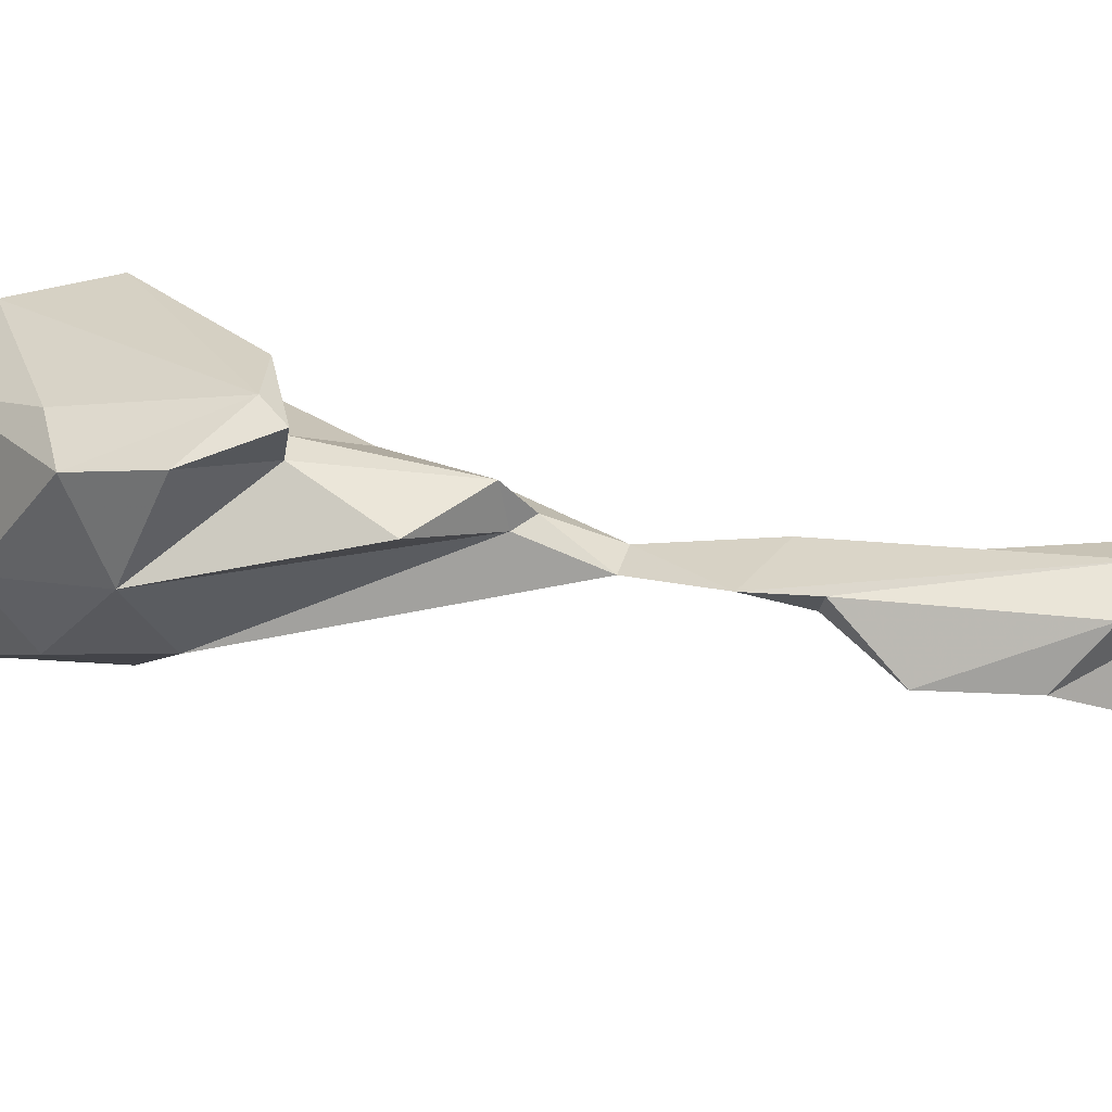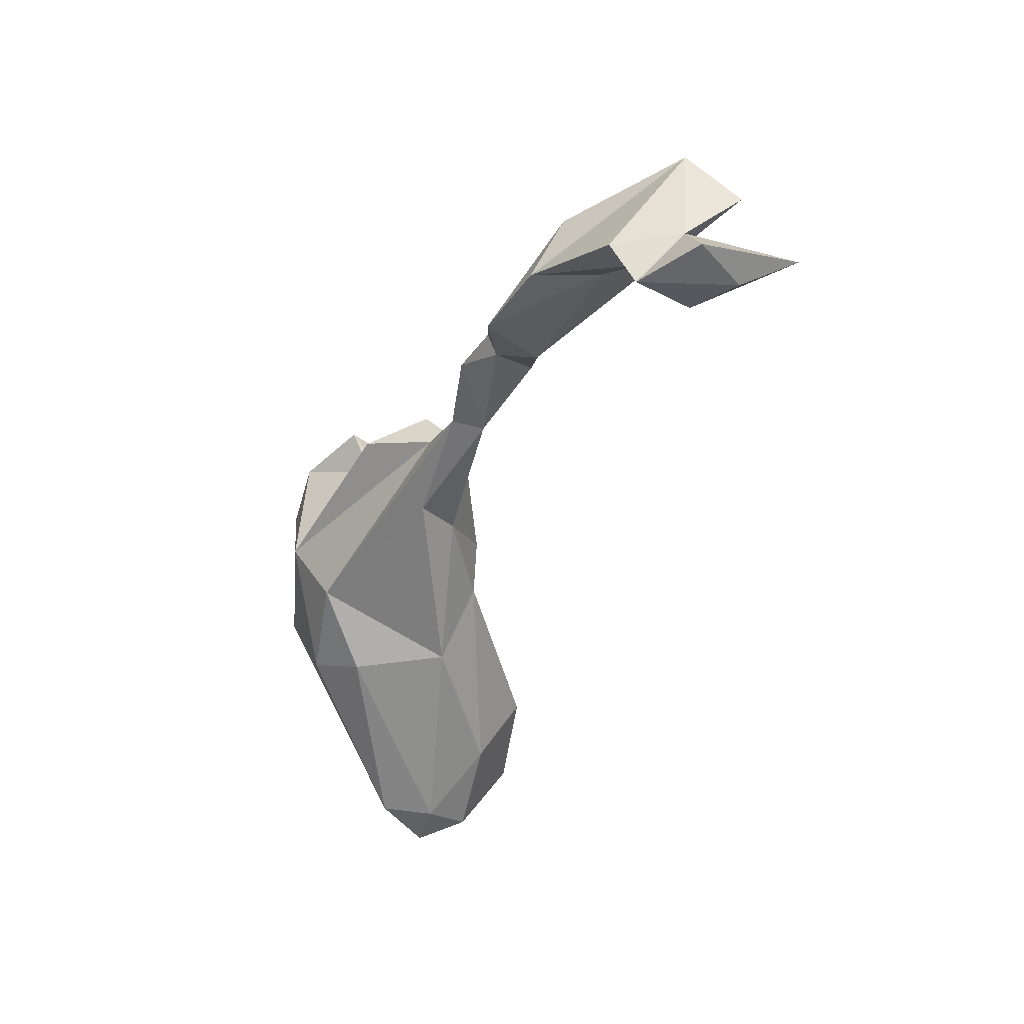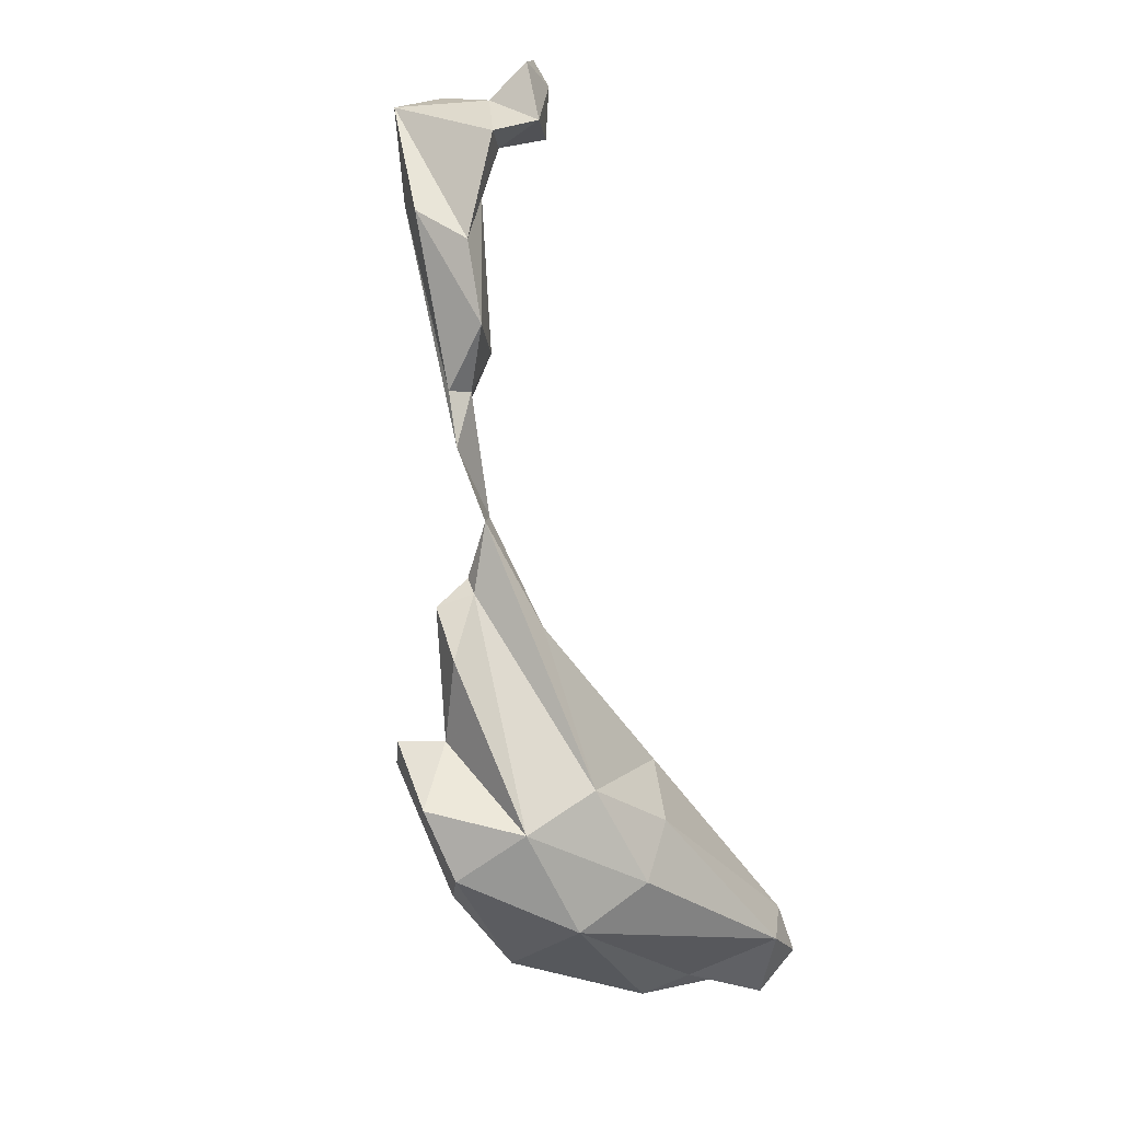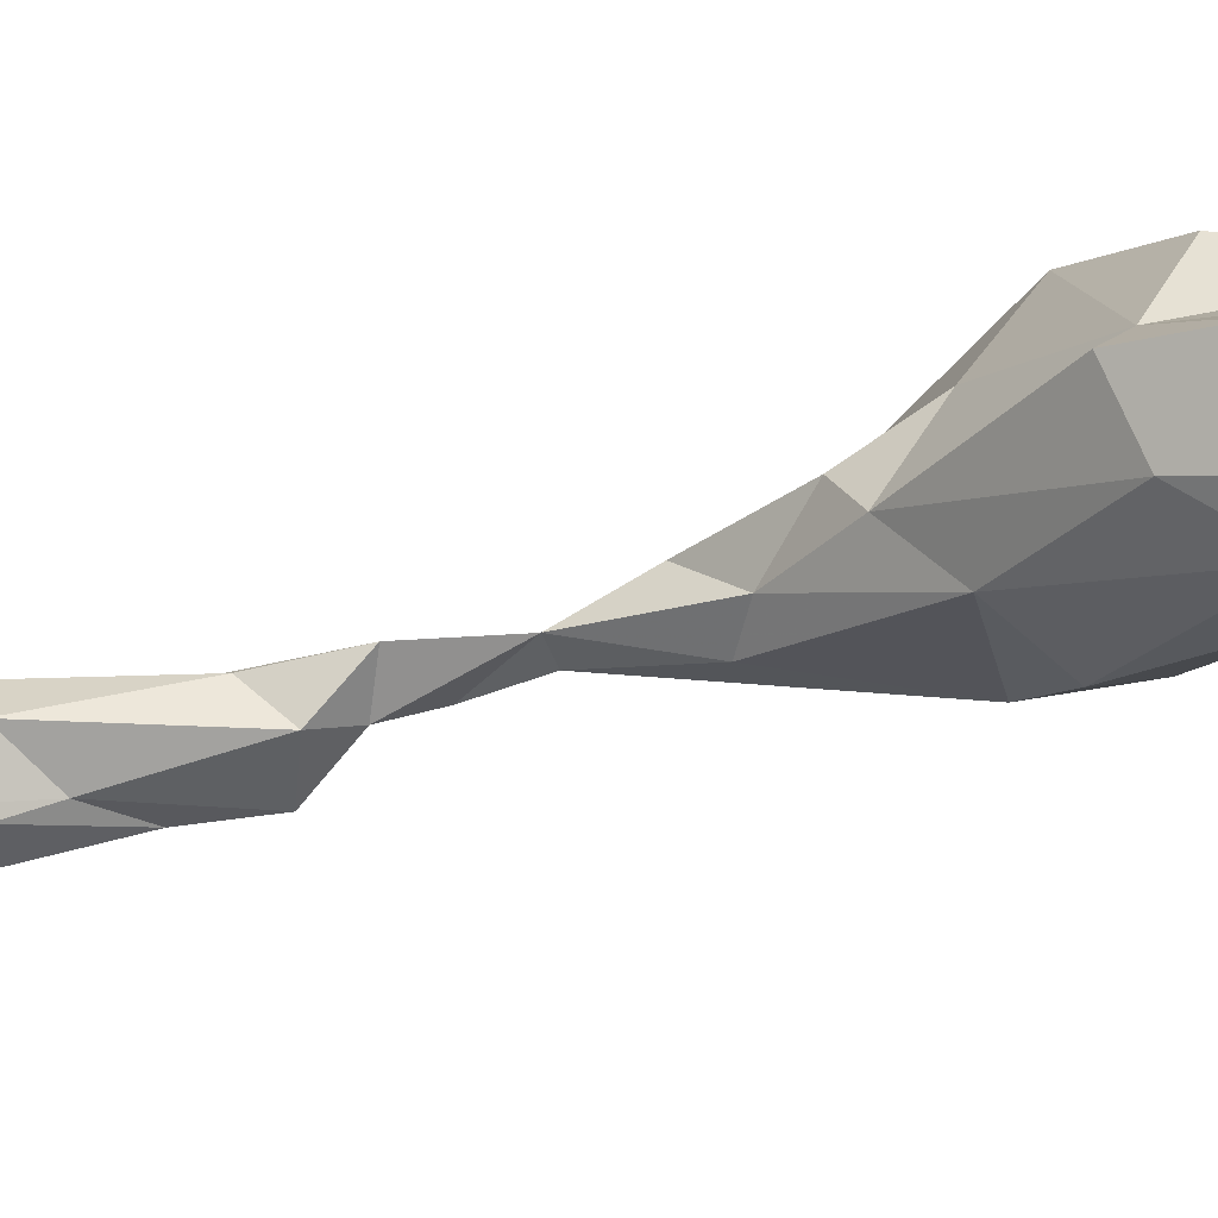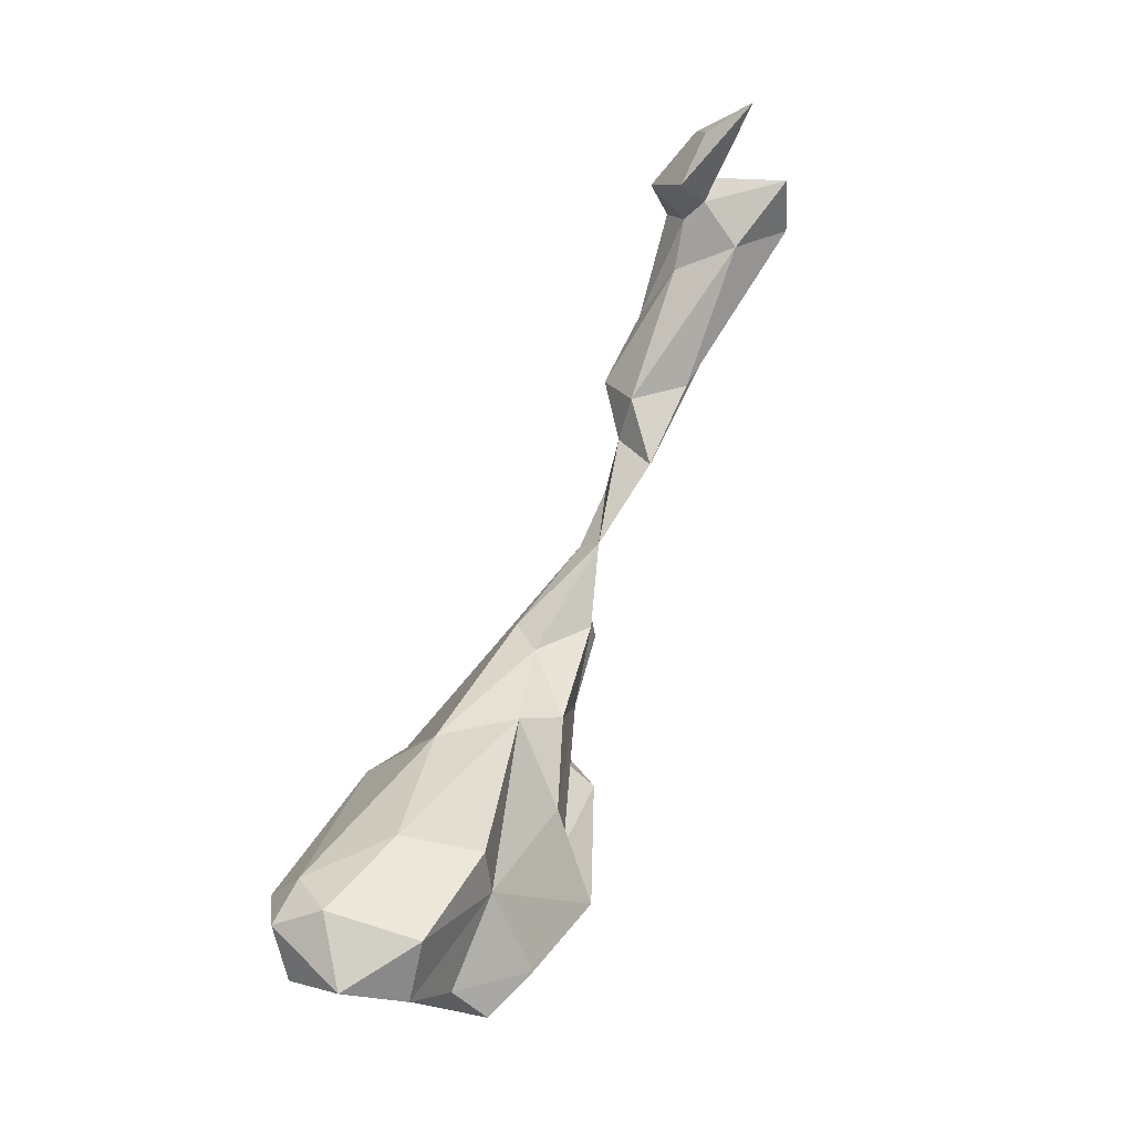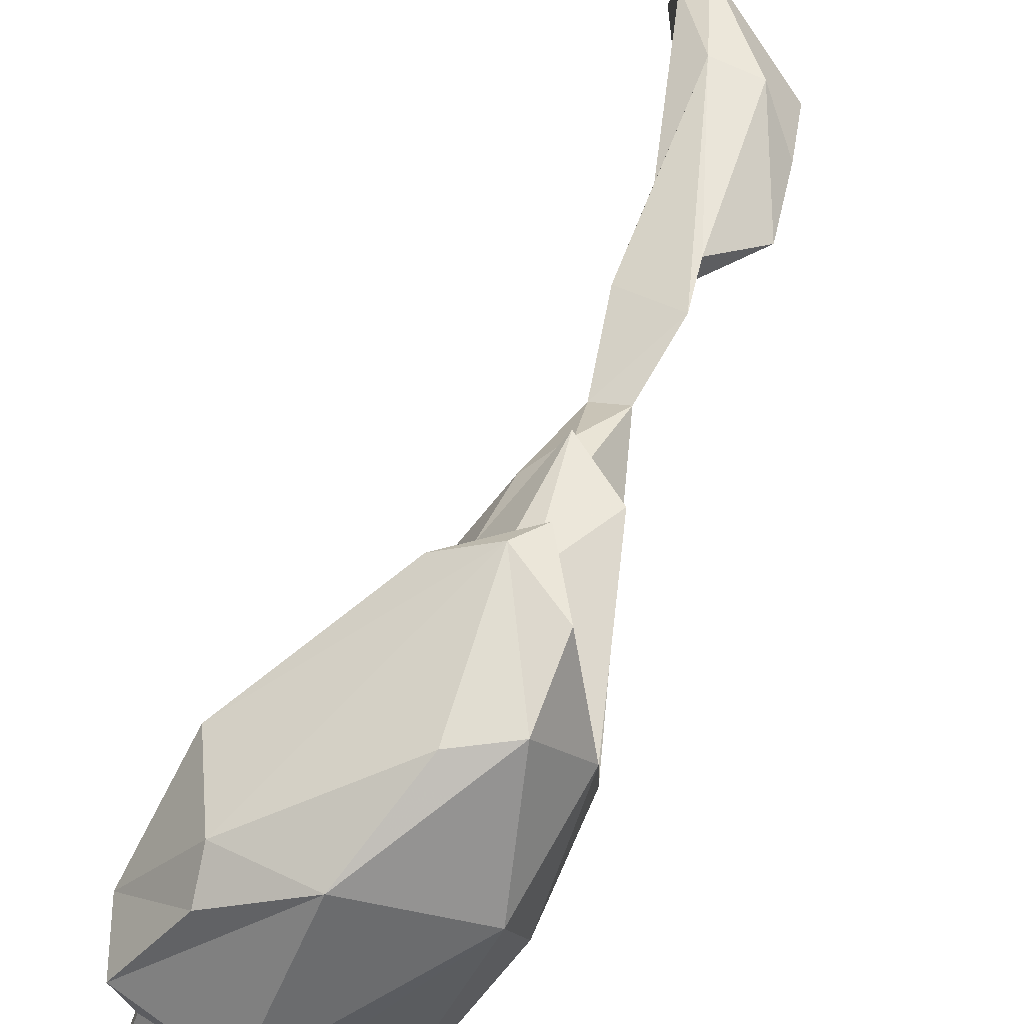
<metadata>
{"format":"obj","ext":"obj","renderer":"f3d","projection":"perspective","resolution":1024,"background":"white","views":[{"elev":54.2,"azim":125.9,"up":"+Z"},{"elev":62.8,"azim":163.0,"up":"+Y"},{"elev":27.6,"azim":73.7,"up":"+Y"},{"elev":-66.1,"azim":-49.0,"up":"+Z"},{"elev":-28.6,"azim":-146.5,"up":"+Y"},{"elev":52.1,"azim":45.3,"up":"+Z"}]}
</metadata>
<code>
v 158.2 299.9 105.9
v 154.6 298.7 114.8
v 161.7 296.2 107.2
v 153.2 301.1 105.9
v 161.9 297.4 111.9
v 160.7 299.9 112.1
v 160.8 303.1 108.7
v 157.2 296.8 119.3
v 164.4 296.7 112.2
v 168.3 282.7 118.6
v 157.9 299.1 120
v 166 299.4 109
v 164.1 292.2 120.7
v 166.9 299.1 113.4
v 160.4 293.4 114.9
v 172.5 291.6 117.2
v 172.4 280.9 115.3
v 172.1 274.9 117.8
v 166.9 293.2 114.5
v 168.4 293.1 120.7
v 176.5 285.4 117.1
v 175.5 278.8 117.9
v 177.2 267.5 116.9
v 175.7 279.3 119.9
v 178.4 232.4 101.5
v 178.4 275.2 119.9
v 178.8 259.8 117.9
v 179.1 249.2 113.7
v 181.3 224.3 97.32
v 180.2 230.5 105
v 180 240.8 114.3
v 181.7 256.3 113.1
v 180.2 263.4 119.7
v 180.7 225.7 111.7
v 181.7 253.3 119.7
v 180.8 247.8 109.4
v 180 233.8 119.5
v 184.2 222 110.2
v 181.7 238.9 117.7
v 181.5 261.7 122.9
v 184.6 220.8 100.3
v 183.9 233.6 96.95
v 186 250.6 123
v 183.6 247.9 125.6
v 185.8 245.4 104.1
v 187.4 226.3 116.8
v 187.4 226.6 92.45
v 182 262.8 119.6
v 185.8 228.9 119.4
v 187.6 220.6 94.98
v 180 268.6 118
v 184.5 260 114.1
v 184.9 223.2 106.1
v 187.8 252 123.8
v 193.2 239.6 124.8
v 187.8 259.8 122.9
v 192.3 224.3 106.9
v 188.3 253.1 128.1
v 195.6 249.8 112.6
v 187.5 250.4 128.1
v 193 231.1 119.5
v 194.6 244.8 105.9
v 192.4 226.3 92.18
v 192 225.2 102.3
v 193.3 222.8 95.66
v 190.7 230.1 93.19
v 197.5 247.7 119.3
v 193.8 249.3 127.2
v 199.6 238.3 115.2
v 195.3 230.3 95.2
v 196.3 243.4 125.2
v 198.4 241.5 108.8
g foo
f 44 37 60
f 58 44 60
f 37 34 49
f 60 37 49
f 49 34 46
f 55 60 49
f 58 60 68
f 61 49 46
f 55 49 61
f 68 60 71
f 60 55 71
f 71 55 61
f 44 39 37
f 39 44 43
f 43 44 58
f 43 58 54
f 34 38 46
f 58 68 54
f 61 46 38
f 67 68 71
f 69 71 61
f 39 31 37
f 39 35 31
f 43 35 39
f 54 40 43
f 40 35 43
f 37 30 34
f 56 40 54
f 34 53 38
f 67 56 54
f 54 68 67
f 57 38 53
f 57 61 38
f 57 69 61
f 69 67 71
f 28 35 27
f 40 33 35
f 33 27 35
f 40 48 33
f 28 31 35
f 48 40 56
f 31 30 37
f 30 41 53
f 53 34 30
f 56 67 48
f 59 48 67
f 41 57 53
f 69 72 67
f 72 59 67
f 57 64 69
f 64 70 69
f 70 72 69
f 11 8 13
f 8 10 13
f 20 11 13
f 24 20 13
f 13 10 18
f 24 13 26
f 13 18 26
f 18 23 26
f 51 26 23
f 23 27 33
f 51 23 33
f 28 27 32
f 27 23 32
f 51 33 48
f 25 30 36
f 30 31 36
f 28 36 31
f 32 36 28
f 29 30 25
f 59 51 48
f 41 30 29
f 41 29 50
f 41 50 57
f 65 64 50
f 64 57 50
f 64 65 70
f 2 11 6
f 11 2 8
f 15 8 2
f 20 16 11
f 16 14 11
f 8 15 10
f 10 15 17
f 16 20 21
f 21 20 24
f 18 10 17
f 22 18 17
f 21 24 22
f 23 18 22
f 22 24 26
f 26 23 22
f 26 51 23
f 51 52 23
f 32 23 52
f 45 36 32
f 45 32 52
f 29 25 42
f 42 25 36
f 45 42 36
f 59 52 51
f 47 29 42
f 50 29 47
f 59 45 52
f 62 45 59
f 63 50 47
f 65 50 63
f 63 70 65
f 70 62 72
f 59 72 62
f 15 2 5
f 2 6 5
f 6 11 14
f 9 19 5
f 19 15 5
f 14 16 9
f 16 19 9
f 17 15 19
f 21 17 19
f 19 16 21
f 21 22 17
f 47 42 66
f 66 42 45
f 63 47 66
f 62 66 45
f 70 63 66
f 70 66 62
f 6 4 5
f 4 6 7
f 5 4 3
f 5 3 9
f 7 6 12
f 6 14 12
f 14 9 12
f 9 3 12
f 4 7 1
f 3 4 1
f 12 3 1
f 7 12 1
g

</code>
